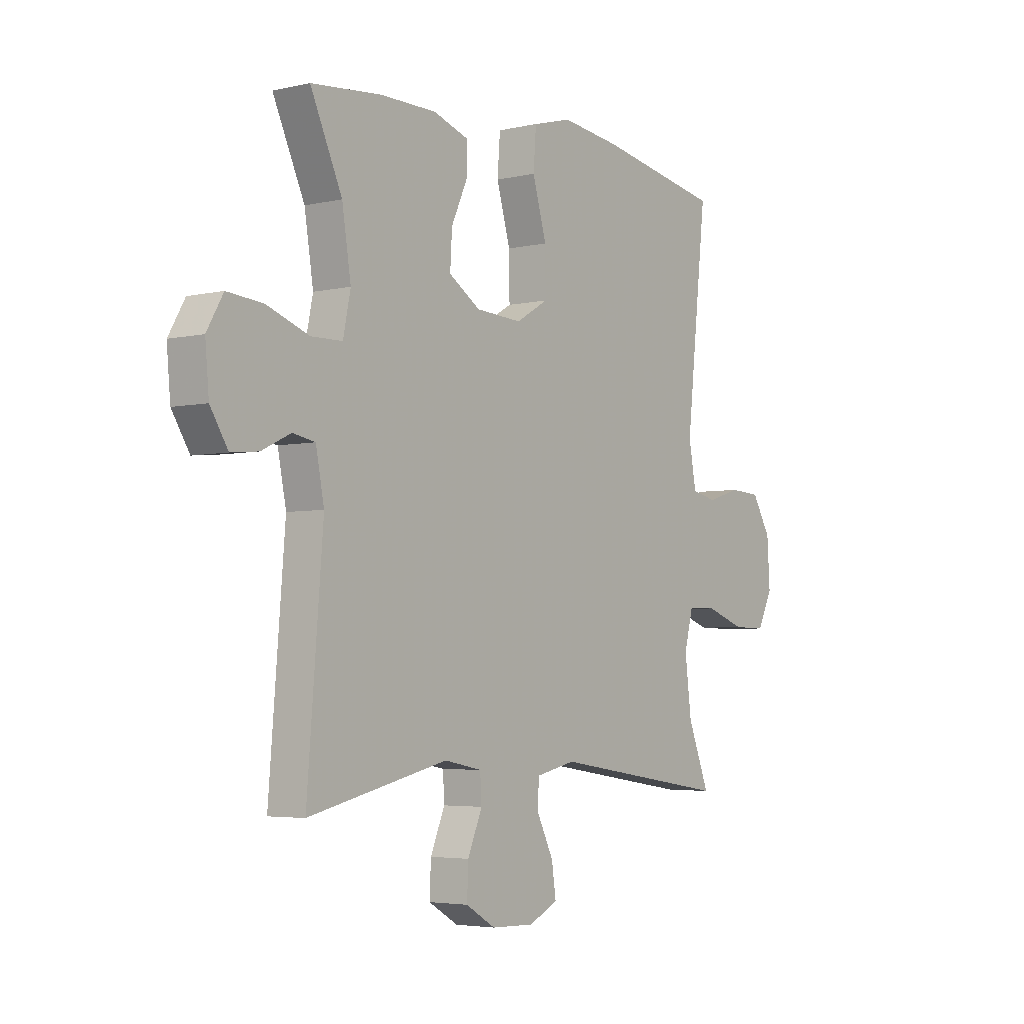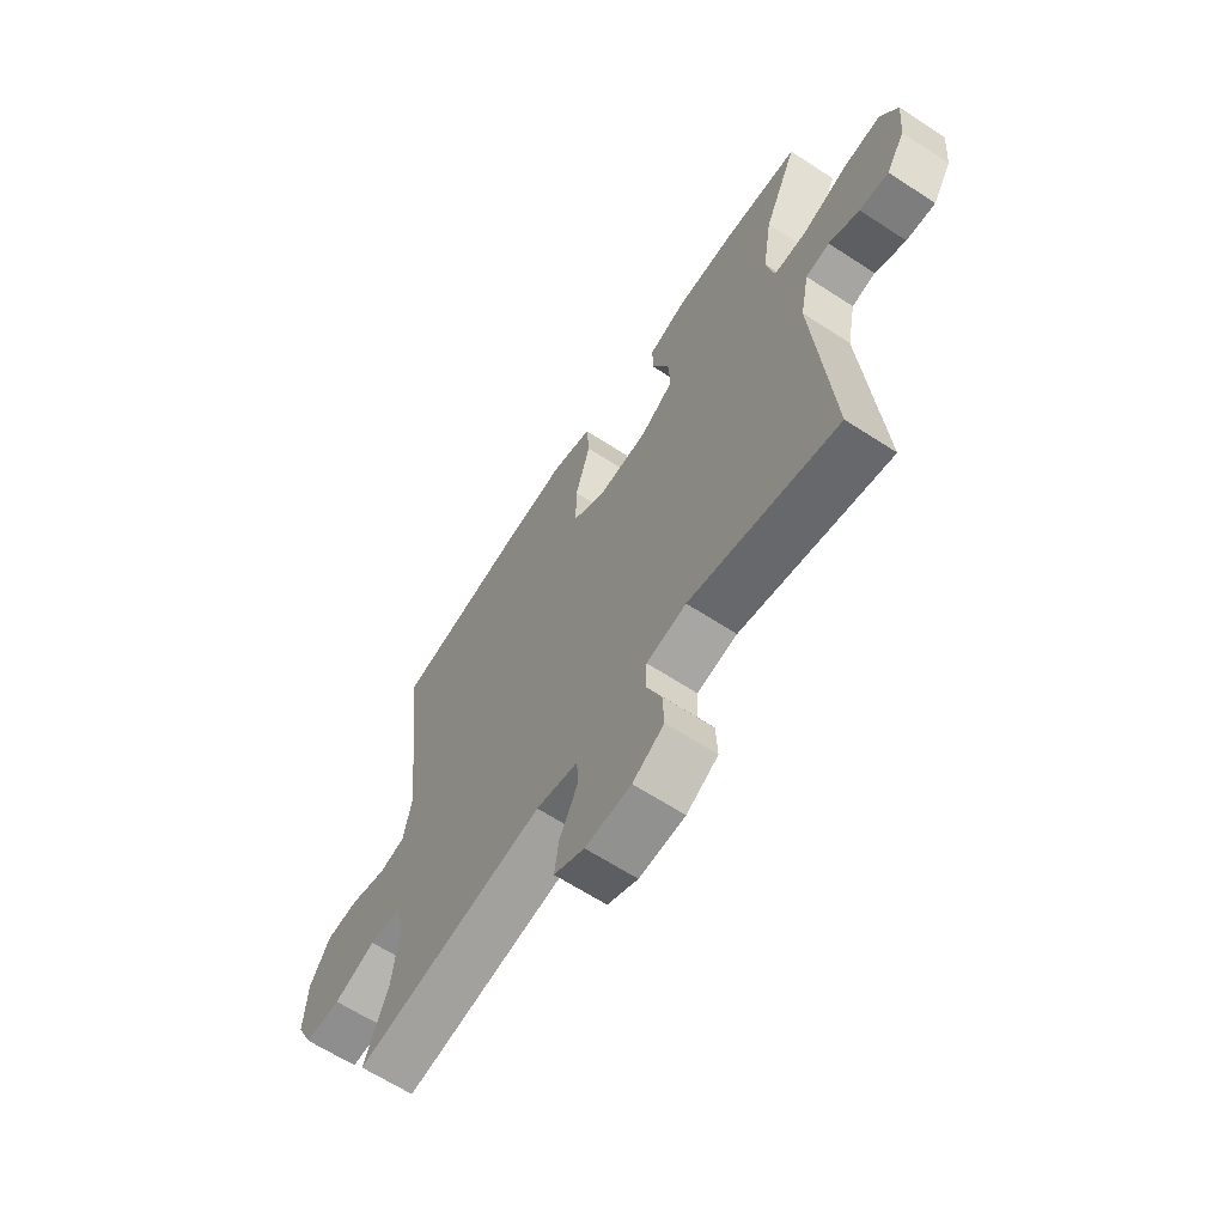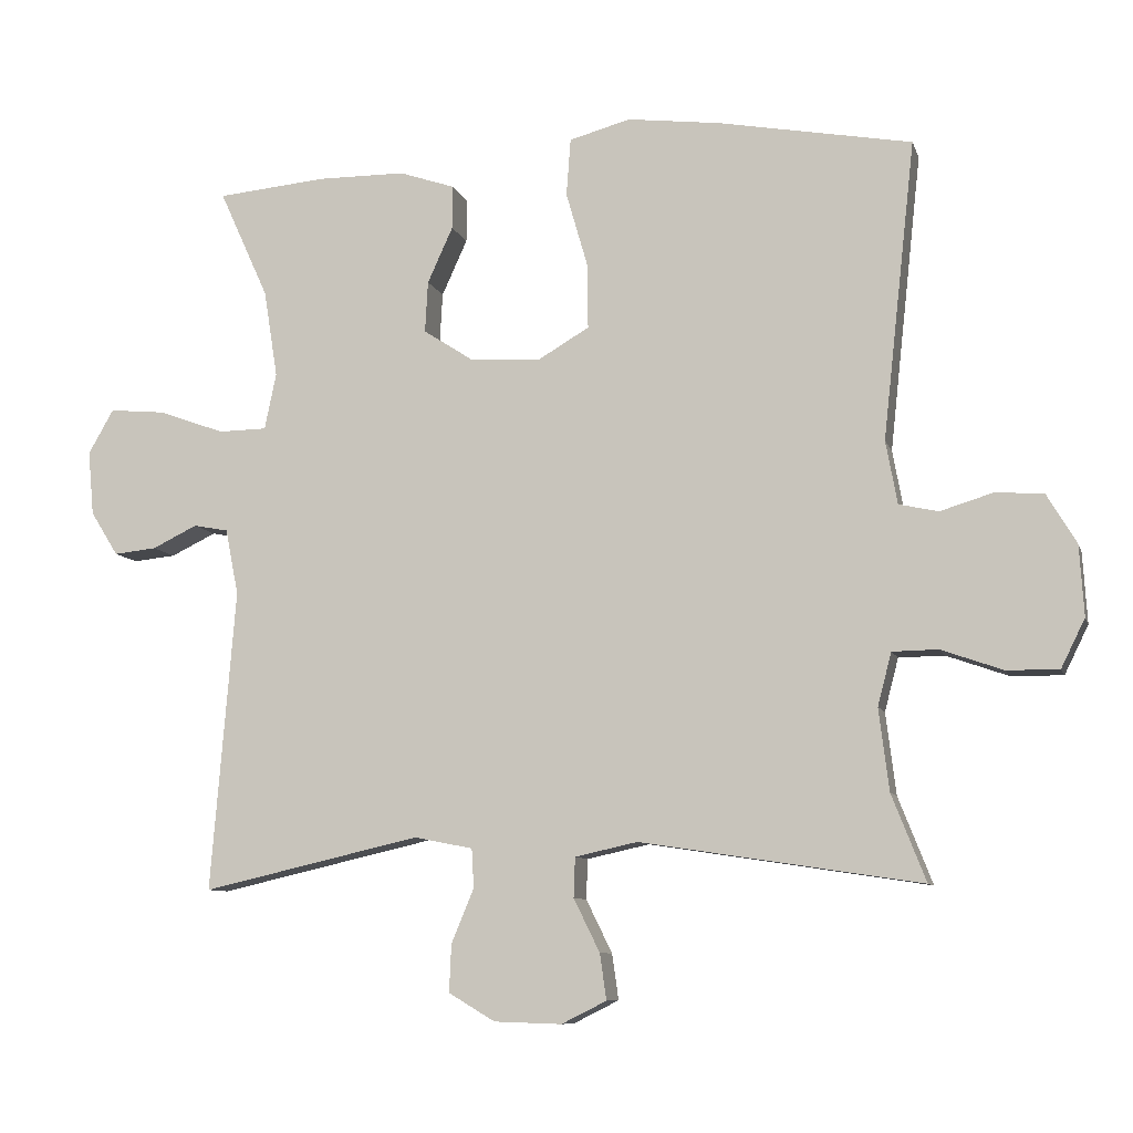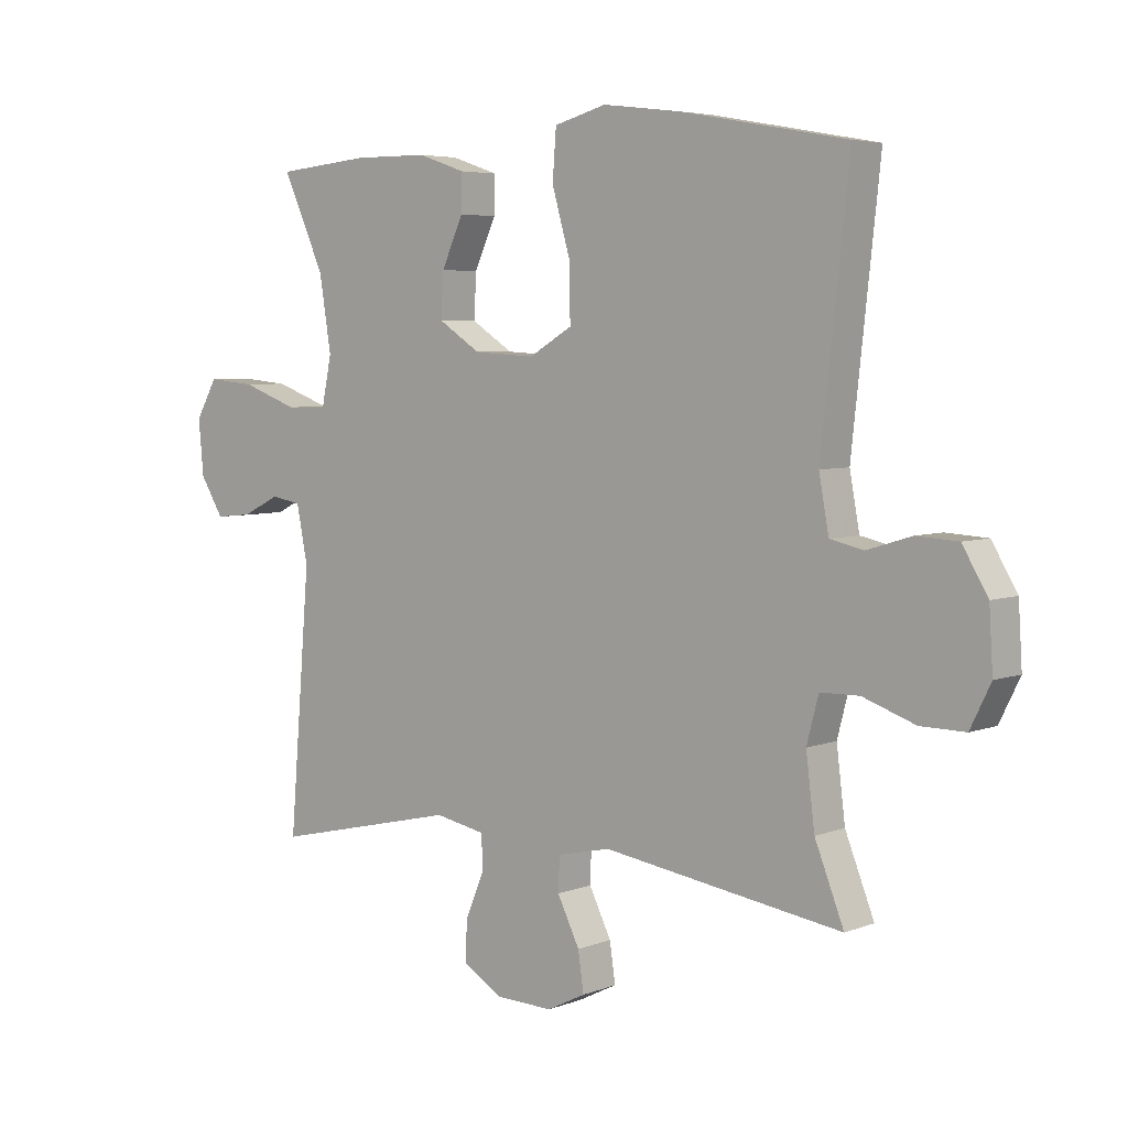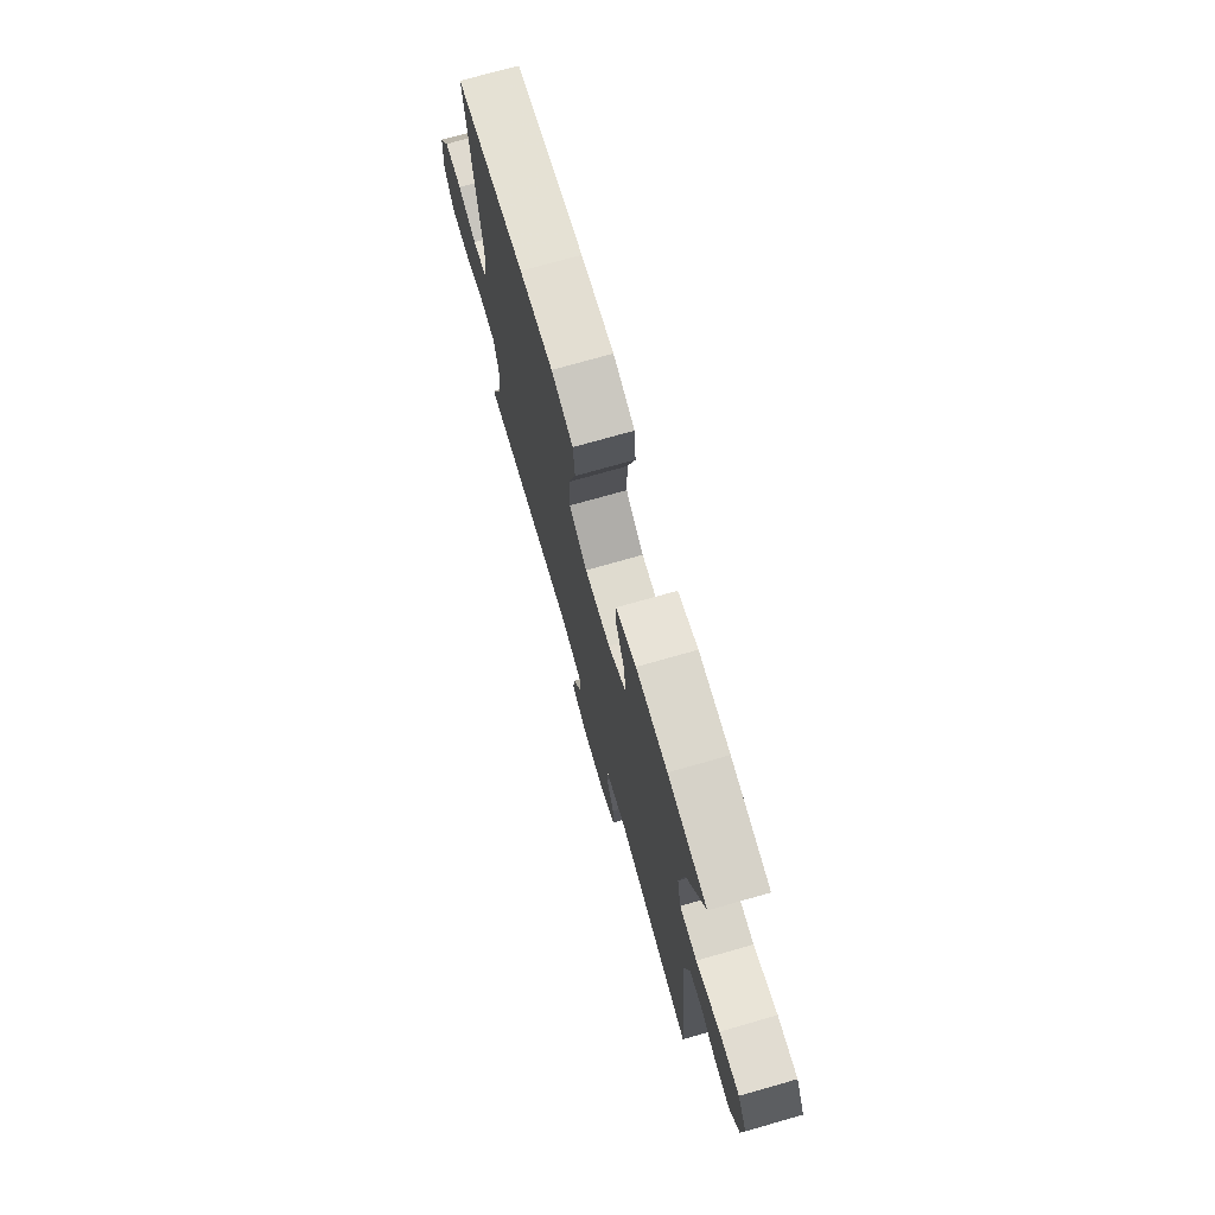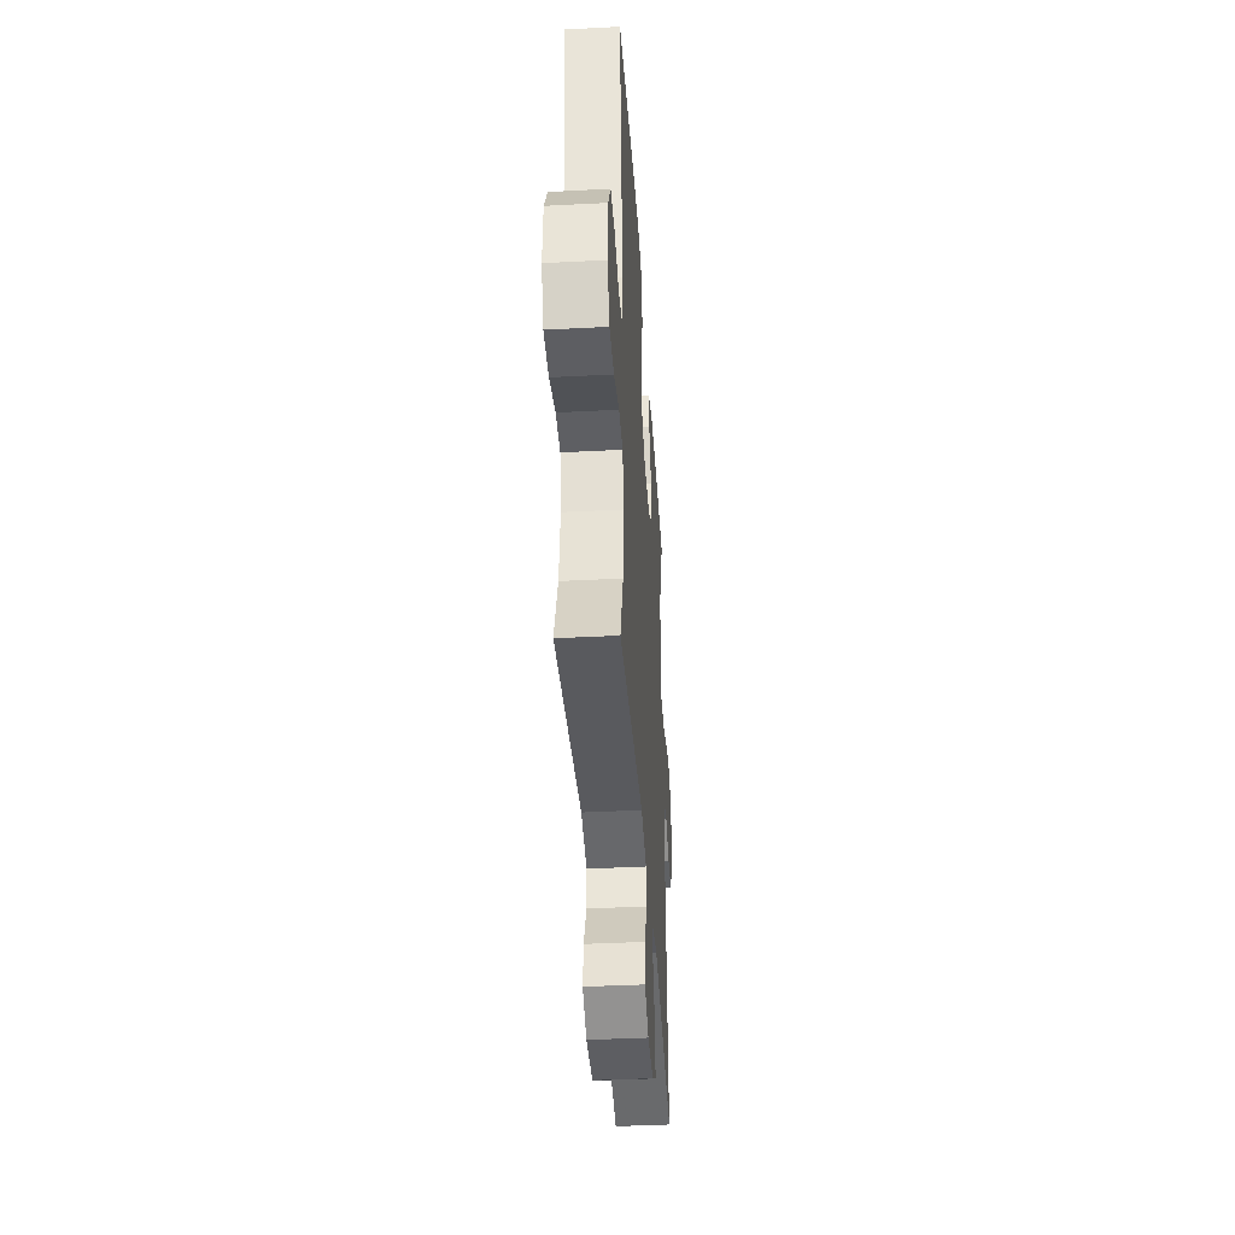
<metadata>
{"format":"obj","ext":"obj","renderer":"f3d","projection":"perspective","resolution":1024,"background":"white","views":[{"elev":-4.1,"azim":-53.0,"up":"+Z"},{"elev":-64.3,"azim":-123.3,"up":"+Z"},{"elev":-8.8,"azim":14.5,"up":"+Z"},{"elev":5.0,"azim":39.8,"up":"+Z"},{"elev":73.6,"azim":-105.9,"up":"+Z"},{"elev":-40.1,"azim":93.7,"up":"+Z"}]}
</metadata>
<code>
v 0.5 0.07 -0.5
v 0.113 0.07 -0.441
v 0.027 0.07 -0.46
v 0.025 0.07 -0.515
v 0.061 0.07 -0.588
v 0.07 0.07 -0.651
v 0.008 0.07 -0.682
v -0.085 0.07 -0.679
v -0.149 0.07 -0.641
v -0.146 0.07 -0.575
v -0.115 0.07 -0.501
v -0.118 0.07 -0.447
v -0.199 0.07 -0.431
v -0.5 0.07 -0.5
v -0.466 0.07 -0.084
v -0.484 0.07 0.007
v -0.532 0.07 0.016
v -0.594 0.07 -0.014
v -0.653 0.07 -0.02
v -0.691 0.07 0.041
v -0.699 0.07 0.13
v -0.664 0.07 0.191
v -0.587 0.07 0.184
v -0.496 0.07 0.151
v -0.429 0.07 0.152
v -0.413 0.07 0.23
v -0.432 0.07 0.35
v -0.5 0.07 0.5
v -0.349 0.07 0.514
v -0.228 0.07 0.513
v -0.151 0.07 0.487
v -0.152 0.07 0.427
v -0.187 0.07 0.35
v -0.191 0.07 0.279
v -0.123 0.07 0.235
v -0.024 0.07 0.229
v 0.046 0.07 0.27
v 0.045 0.07 0.359
v 0.015 0.07 0.463
v 0.021 0.07 0.542
v 0.105 0.07 0.565
v 0.233 0.07 0.549
v 0.5 0.07 0.5
v 0.455 0.07 0.089
v 0.471 0.07 0.002
v 0.525 0.07 -0.01
v 0.597 0.07 0.012
v 0.664 0.07 0.008
v 0.705 0.07 -0.061
v 0.711 0.07 -0.158
v 0.678 0.07 -0.225
v 0.606 0.07 -0.224
v 0.521 0.07 -0.194
v 0.458 0.07 -0.195
v 0.439 0.07 -0.268
v 0.453 0.07 -0.381
v 0.5 0 -0.5
v 0.113 0 -0.441
v 0.027 0 -0.46
v 0.025 0 -0.515
v 0.061 0 -0.588
v 0.07 0 -0.651
v 0.008 0 -0.682
v -0.085 0 -0.679
v -0.149 0 -0.641
v -0.146 0 -0.575
v -0.115 0 -0.501
v -0.118 0 -0.447
v -0.199 0 -0.431
v -0.5 0 -0.5
v -0.466 0 -0.084
v -0.484 0 0.007
v -0.532 0 0.016
v -0.594 0 -0.014
v -0.653 0 -0.02
v -0.691 0 0.041
v -0.699 0 0.13
v -0.664 0 0.191
v -0.587 0 0.184
v -0.496 0 0.151
v -0.429 0 0.152
v -0.413 0 0.23
v -0.432 0 0.35
v -0.5 0 0.5
v -0.349 0 0.514
v -0.228 0 0.513
v -0.151 0 0.487
v -0.152 0 0.427
v -0.187 0 0.35
v -0.191 0 0.279
v -0.123 0 0.235
v -0.024 0 0.229
v 0.046 0 0.27
v 0.045 0 0.359
v 0.015 0 0.463
v 0.021 0 0.542
v 0.105 0 0.565
v 0.233 0 0.549
v 0.5 0 0.5
v 0.455 0 0.089
v 0.471 0 0.002
v 0.525 0 -0.01
v 0.597 0 0.012
v 0.664 0 0.008
v 0.705 0 -0.061
v 0.711 0 -0.158
v 0.678 0 -0.225
v 0.606 0 -0.224
v 0.521 0 -0.194
v 0.458 0 -0.195
v 0.439 0 -0.268
v 0.453 0 -0.381
f 51 52 53
f 50 51 53
f 49 50 53
f 48 49 53
f 47 48 53
f 46 47 53
f 45 46 53 54
f 44 45 54 55
f 42 43 44
f 41 42 44
f 40 41 44
f 39 40 44
f 38 39 44
f 37 38 44 55
f 31 32 33
f 30 31 33
f 29 30 33
f 28 29 33
f 27 28 33
f 26 27 33 34
f 25 26 34 35
f 22 23 24
f 21 22 24
f 20 21 24
f 19 20 24
f 18 19 24
f 17 18 24
f 16 17 24 25
f 25 35 36
f 16 25 36
f 15 16 36
f 9 10 11
f 8 9 11
f 7 8 11
f 6 7 11
f 5 6 11
f 4 5 11
f 3 4 11 12
f 2 3 12 13
f 56 1 2
f 55 56 2 13
f 36 37 55
f 15 36 55
f 14 15 55
f 13 14 55
f 109 108 107
f 109 107 106
f 109 106 105
f 109 105 104
f 109 104 103
f 109 103 102
f 110 109 102 101
f 111 110 101 100
f 100 99 98
f 100 98 97
f 100 97 96
f 100 96 95
f 100 95 94
f 111 100 94 93
f 89 88 87
f 89 87 86
f 89 86 85
f 89 85 84
f 89 84 83
f 90 89 83 82
f 91 90 82 81
f 80 79 78
f 80 78 77
f 80 77 76
f 80 76 75
f 80 75 74
f 80 74 73
f 81 80 73 72
f 92 91 81
f 92 81 72
f 92 72 71
f 67 66 65
f 67 65 64
f 67 64 63
f 67 63 62
f 67 62 61
f 67 61 60
f 68 67 60 59
f 69 68 59 58
f 58 57 112
f 69 58 112 111
f 111 93 92
f 111 92 71
f 111 71 70
f 111 70 69
f 1 57 58 2
f 2 58 59 3
f 3 59 60 4
f 4 60 61 5
f 5 61 62 6
f 6 62 63 7
f 7 63 64 8
f 8 64 65 9
f 9 65 66 10
f 10 66 67 11
f 11 67 68 12
f 12 68 69 13
f 13 69 70 14
f 14 70 71 15
f 15 71 72 16
f 16 72 73 17
f 17 73 74 18
f 18 74 75 19
f 19 75 76 20
f 20 76 77 21
f 21 77 78 22
f 22 78 79 23
f 23 79 80 24
f 24 80 81 25
f 25 81 82 26
f 26 82 83 27
f 27 83 84 28
f 28 84 85 29
f 29 85 86 30
f 30 86 87 31
f 31 87 88 32
f 32 88 89 33
f 33 89 90 34
f 34 90 91 35
f 35 91 92 36
f 36 92 93 37
f 37 93 94 38
f 38 94 95 39
f 39 95 96 40
f 40 96 97 41
f 41 97 98 42
f 42 98 99 43
f 43 99 100 44
f 44 100 101 45
f 45 101 102 46
f 46 102 103 47
f 47 103 104 48
f 48 104 105 49
f 49 105 106 50
f 50 106 107 51
f 51 107 108 52
f 52 108 109 53
f 53 109 110 54
f 54 110 111 55
f 55 111 112 56
f 56 112 57 1

</code>
